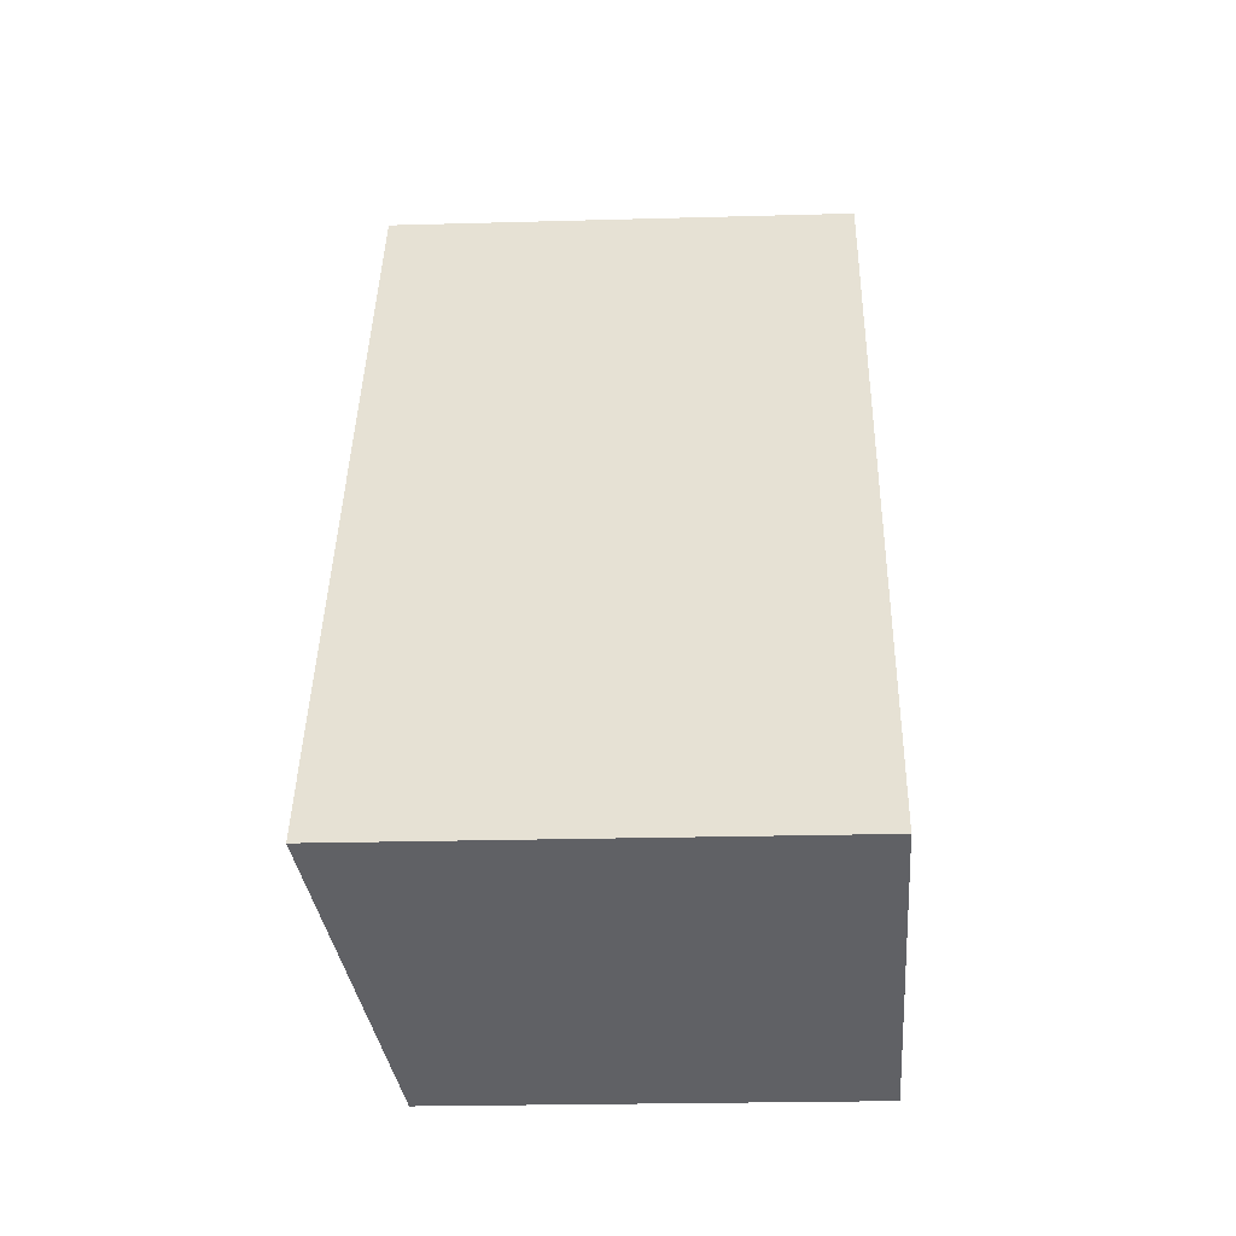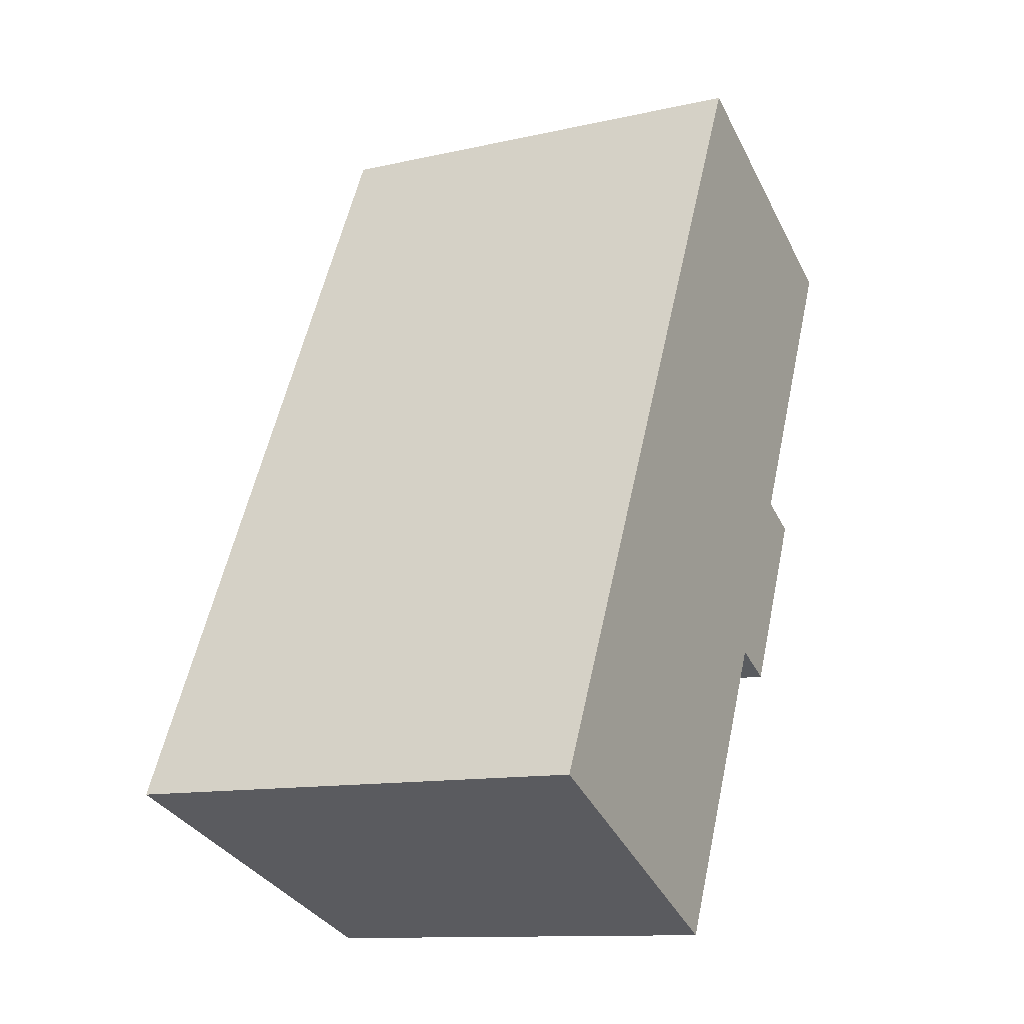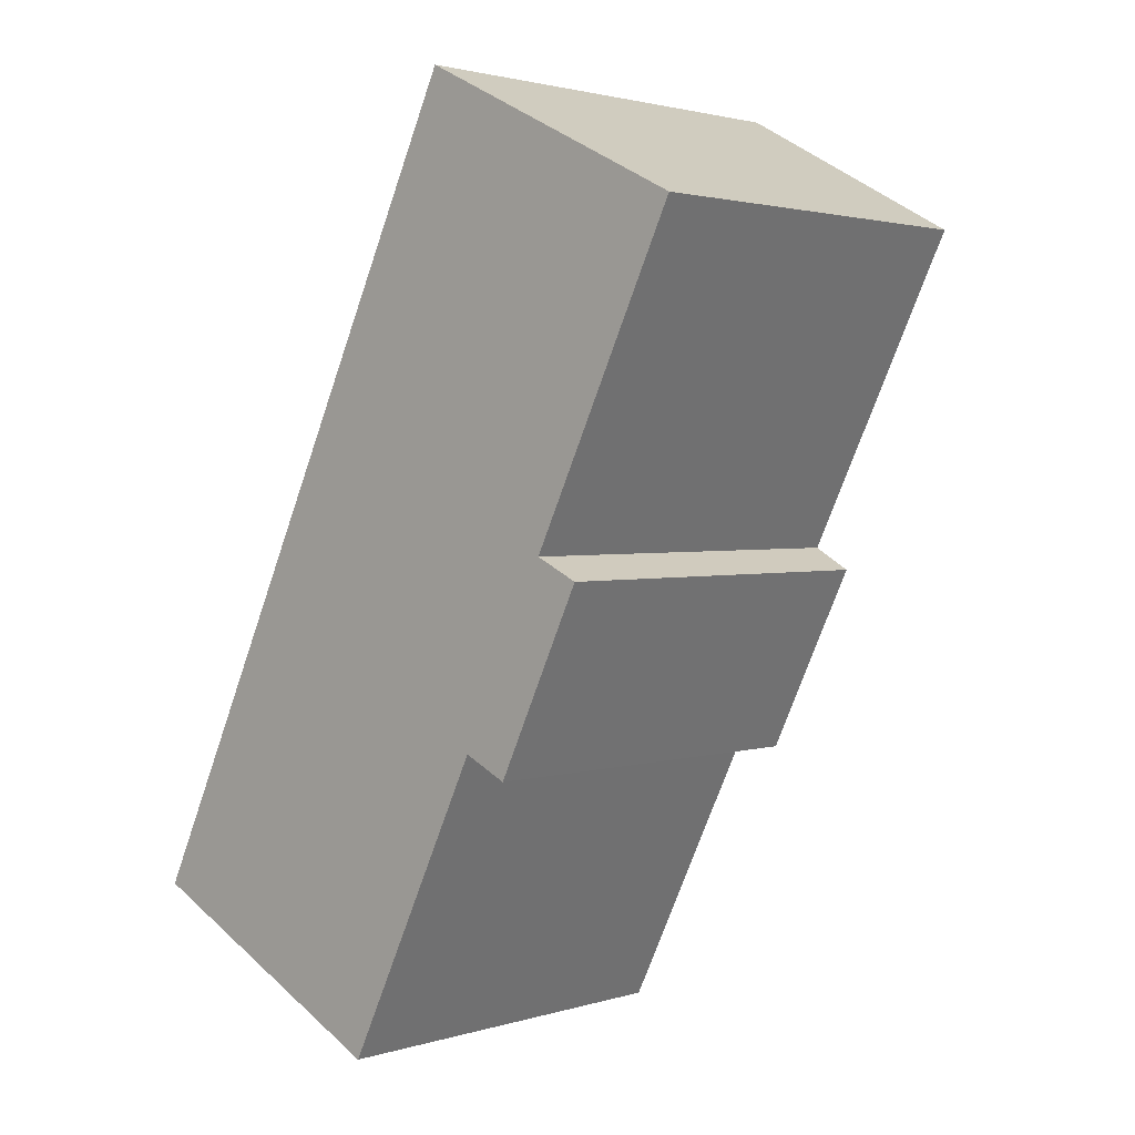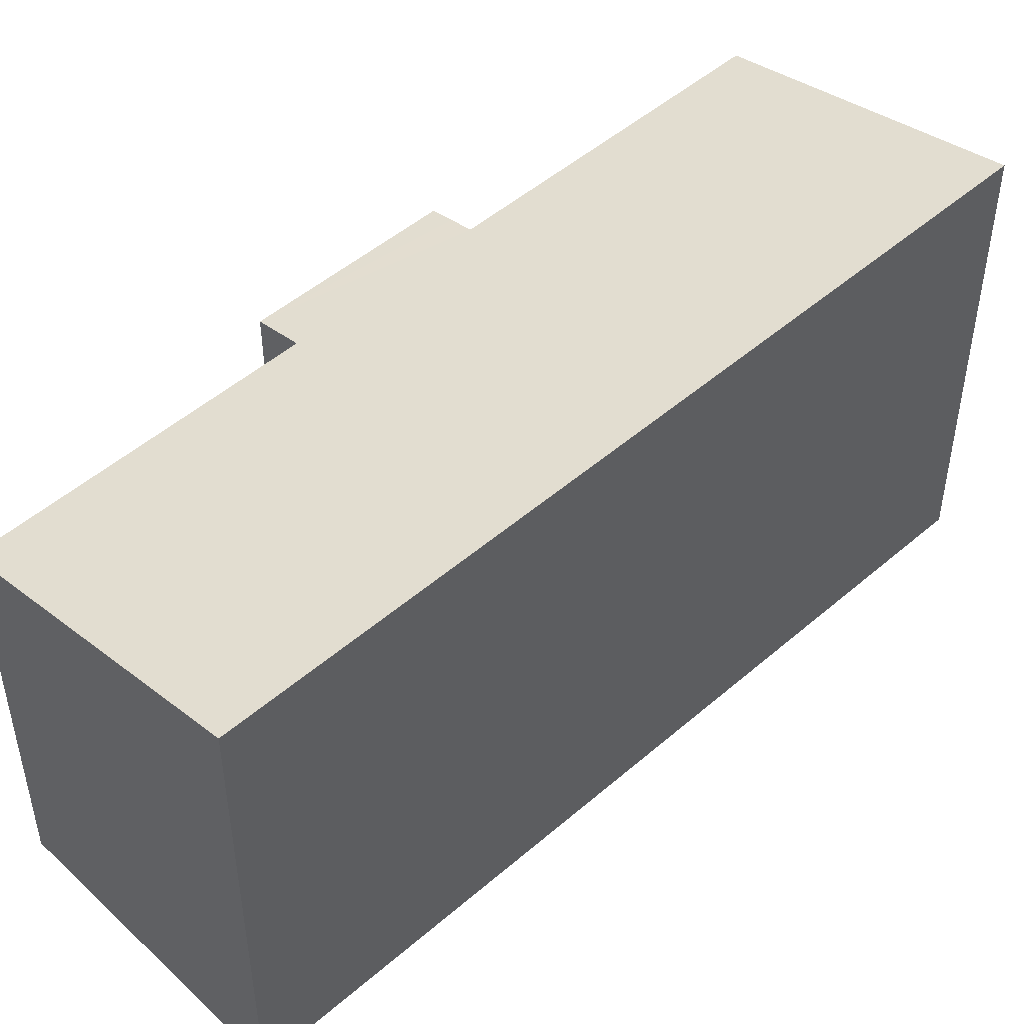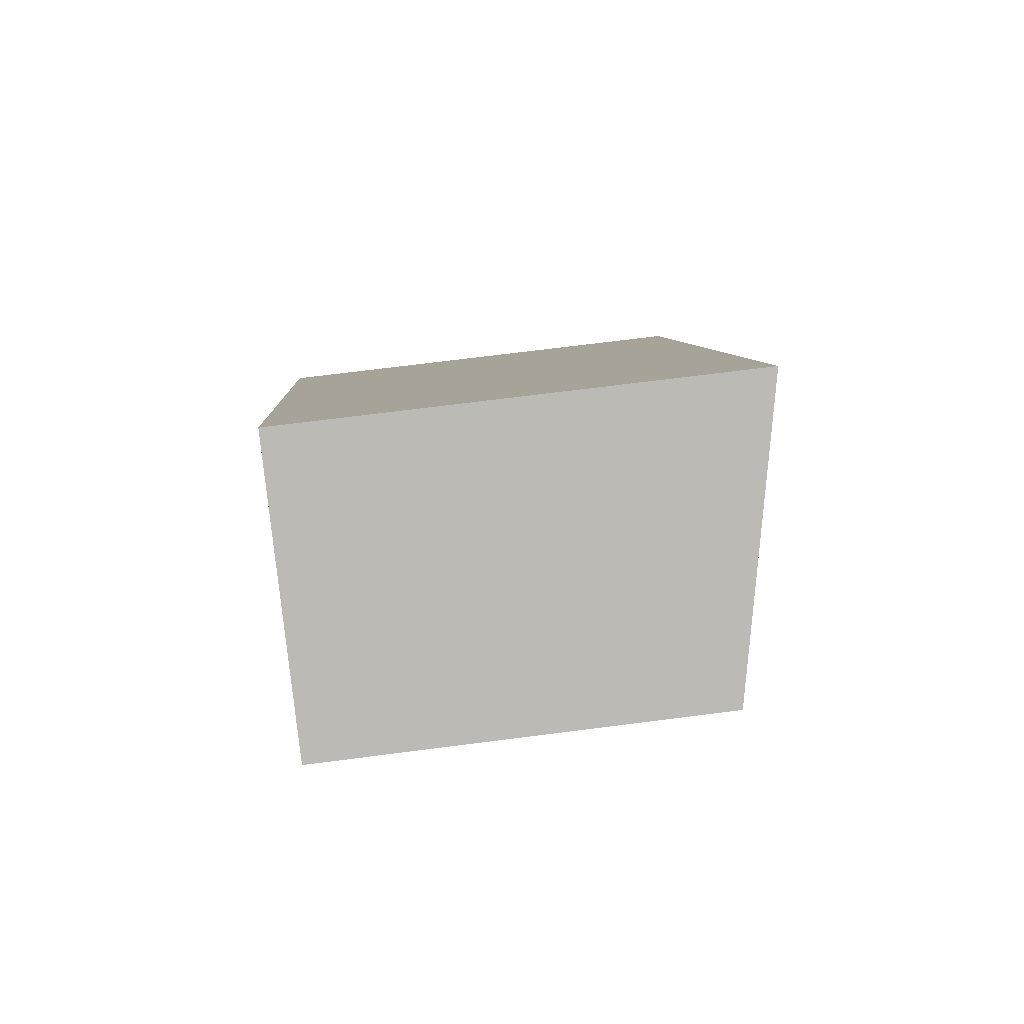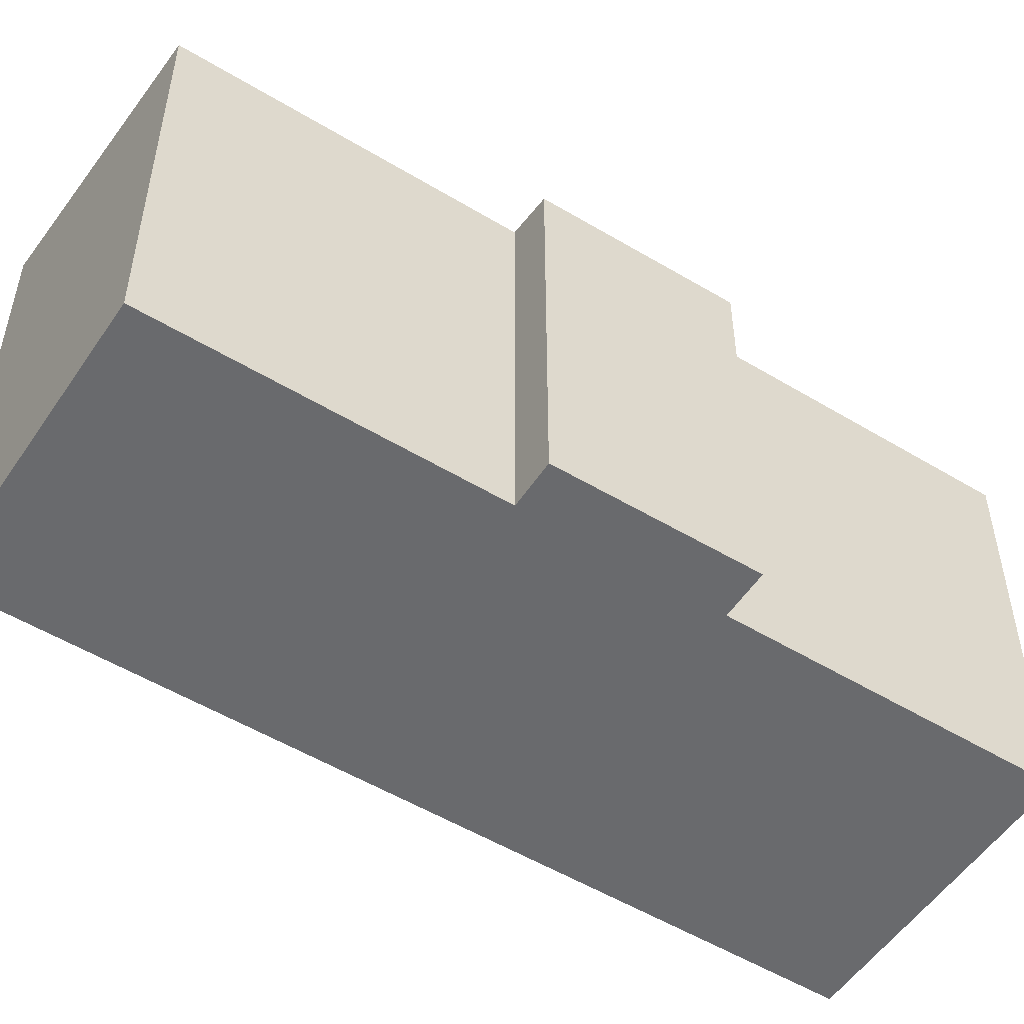
<metadata>
{"format":"obj","ext":"obj","renderer":"f3d","projection":"perspective","resolution":1024,"background":"white","views":[{"elev":-23.7,"azim":-87.3,"up":"+Z"},{"elev":-12.1,"azim":-61.9,"up":"+Z"},{"elev":2.0,"azim":42.7,"up":"+Z"},{"elev":49.4,"azim":-107.7,"up":"+Y"},{"elev":70.6,"azim":82.7,"up":"+Z"},{"elev":-53.0,"azim":83.1,"up":"+Y"}]}
</metadata>
<code>
v  13.41 11.3 4.115
v  15.29 11.45 9.568
v  15.89 11.31 9.277
v  14.66 11.59 9.871
v  17.91 11.59 16.52
v  10.99 13.42 22.51
v  18.92 11.59 18.59
v  0 13.42 8.215e-16
v  12.14 11.59 4.725
v  11.65 11.59 3.724
v  7.929 11.59 -3.898
v  15.89 -5.681e-16 9.277
v  13.41 -2.52e-16 4.115
v  12.14 -2.893e-16 4.725
v  7.929 2.387e-16 -3.898
v  11.65 -2.28e-16 3.724
v  18.92 -1.139e-15 18.59
v  14.66 -6.044e-16 9.871
v  17.91 -1.012e-15 16.52
v  0 0 0
v  10.99 -1.379e-15 22.51
v  15.29 -5.859e-16 9.568
g defaultobject
f 1 2 3
f 2 1 4
f 5 6 7
f 6 5 8
f 8 5 4
f 8 4 9
f 9 4 1
f 8 9 10
f 8 10 11
f 12 1 3
f 1 12 13
f 14 10 9
f 10 14 11
f 11 14 15
f 15 14 16
f 17 5 7
f 5 17 4
f 4 17 18
f 18 17 19
f 1 14 9
f 14 1 13
f 11 20 8
f 20 11 15
f 20 6 8
f 6 20 21
f 21 7 6
f 7 21 17
f 18 2 4
f 2 18 3
f 3 18 12
f 12 18 22
f 20 17 21
f 17 20 19
f 19 20 18
f 18 20 22
f 22 20 12
f 12 20 14
f 14 20 16
f 16 20 15
f 13 12 14

</code>
